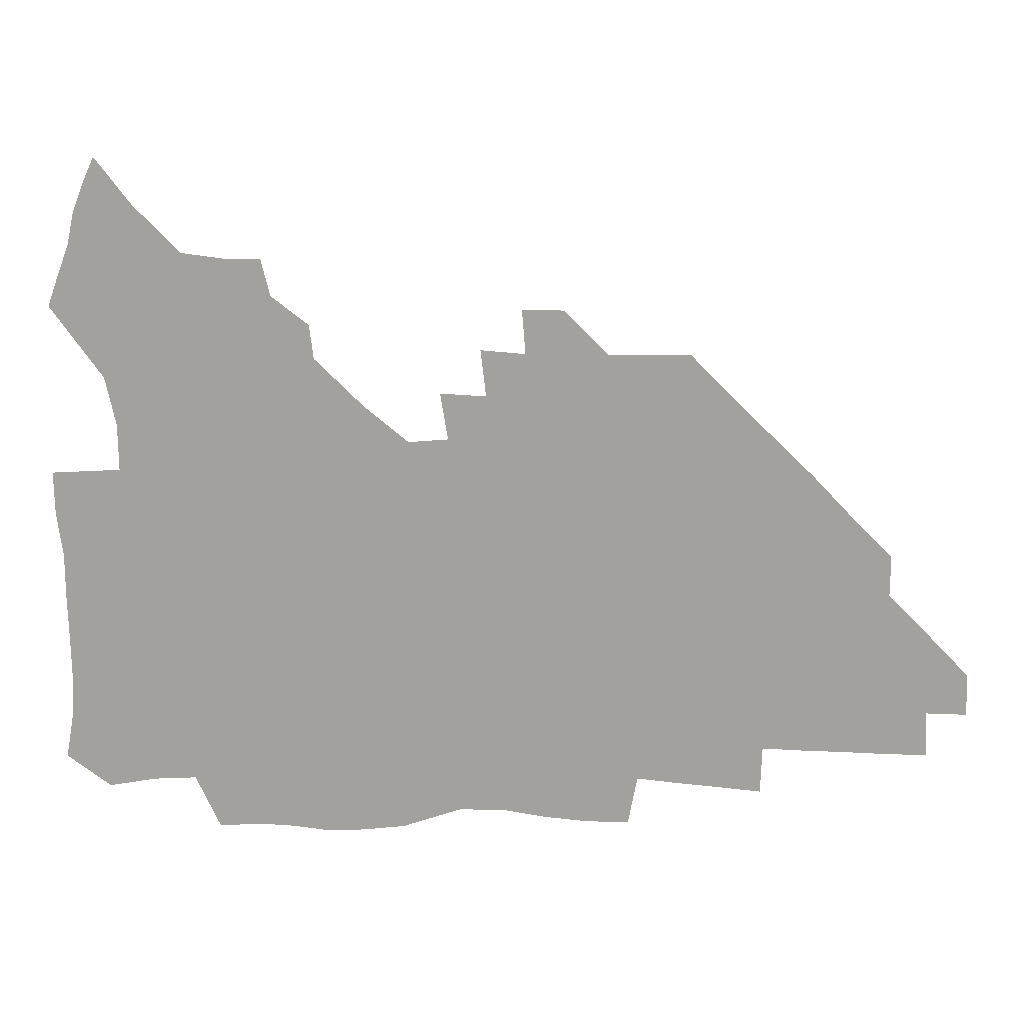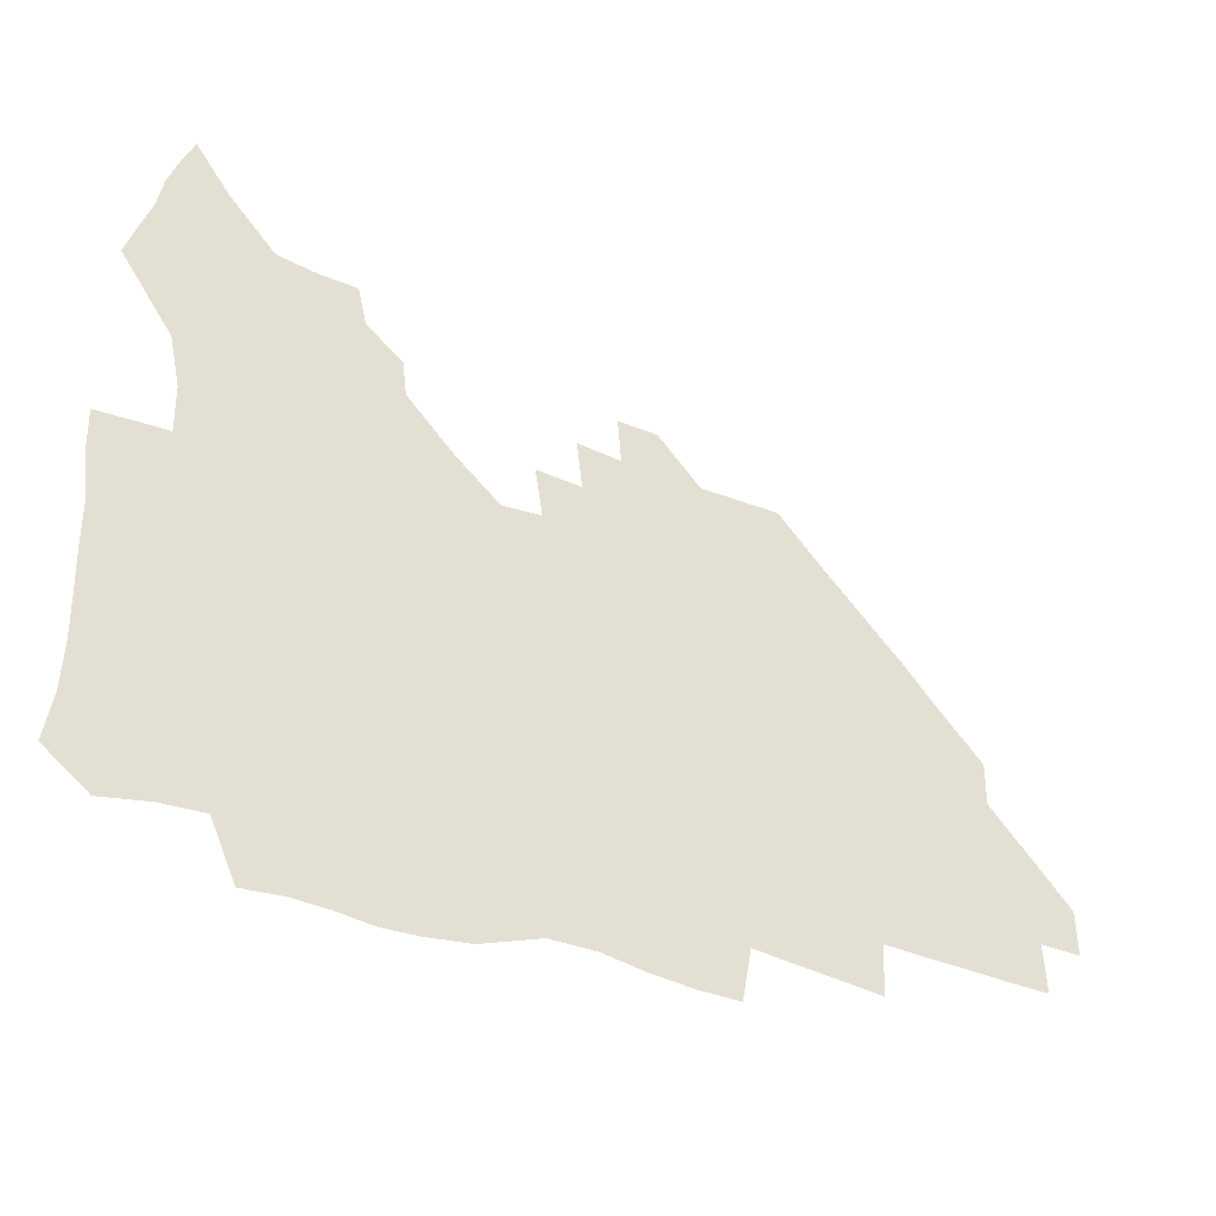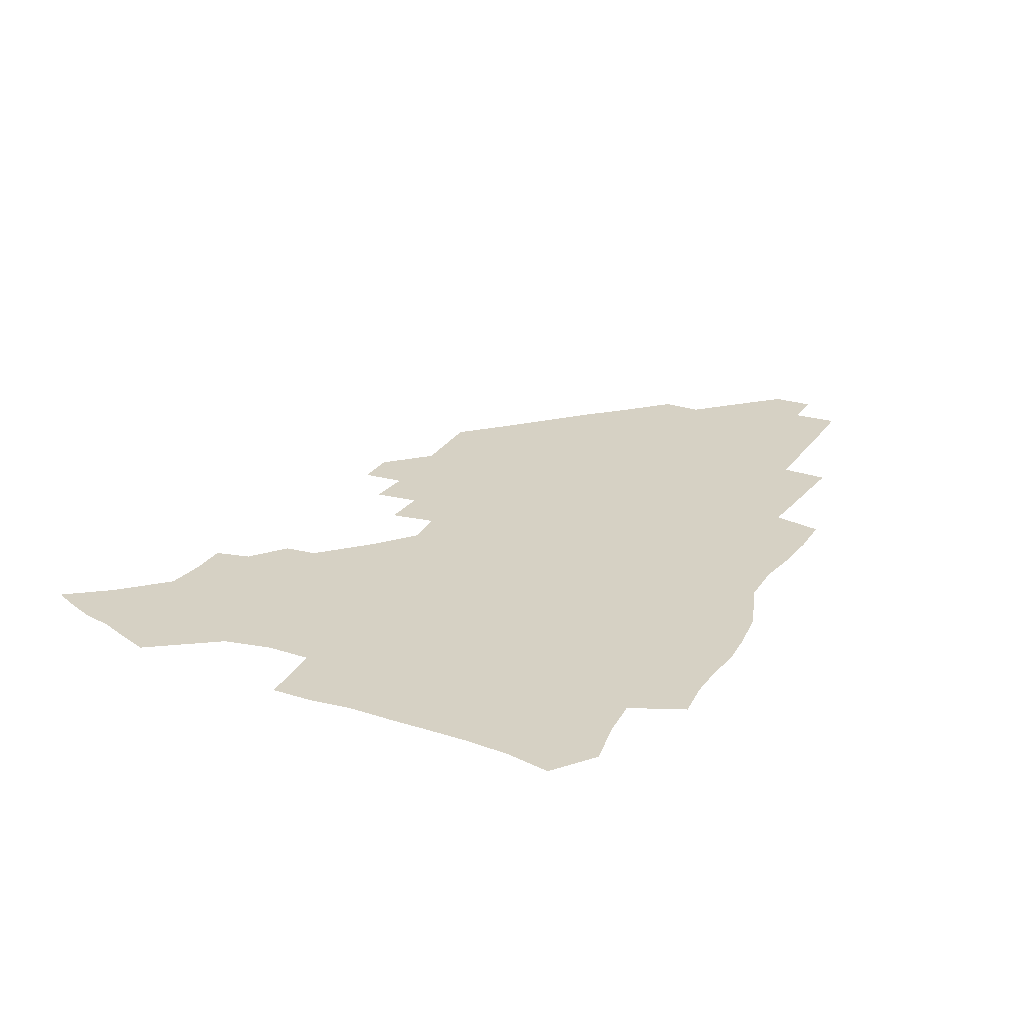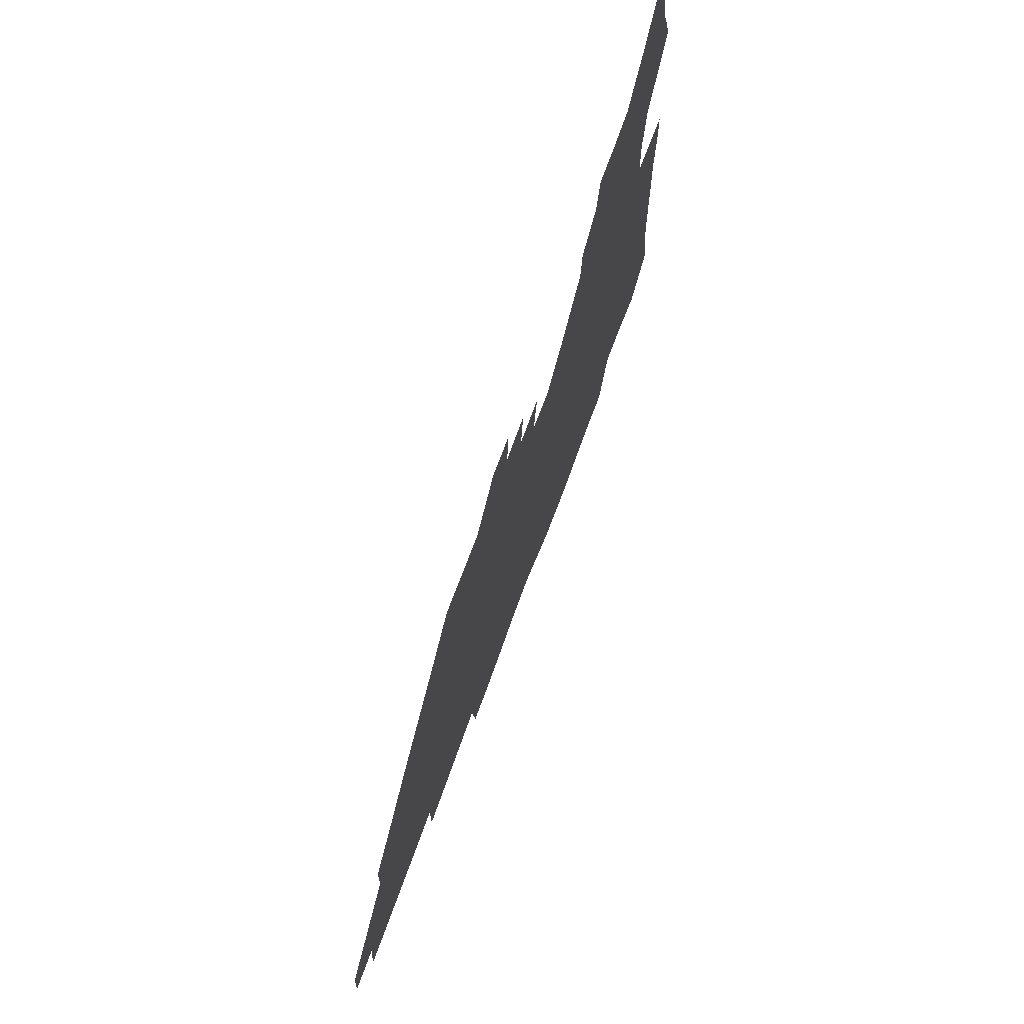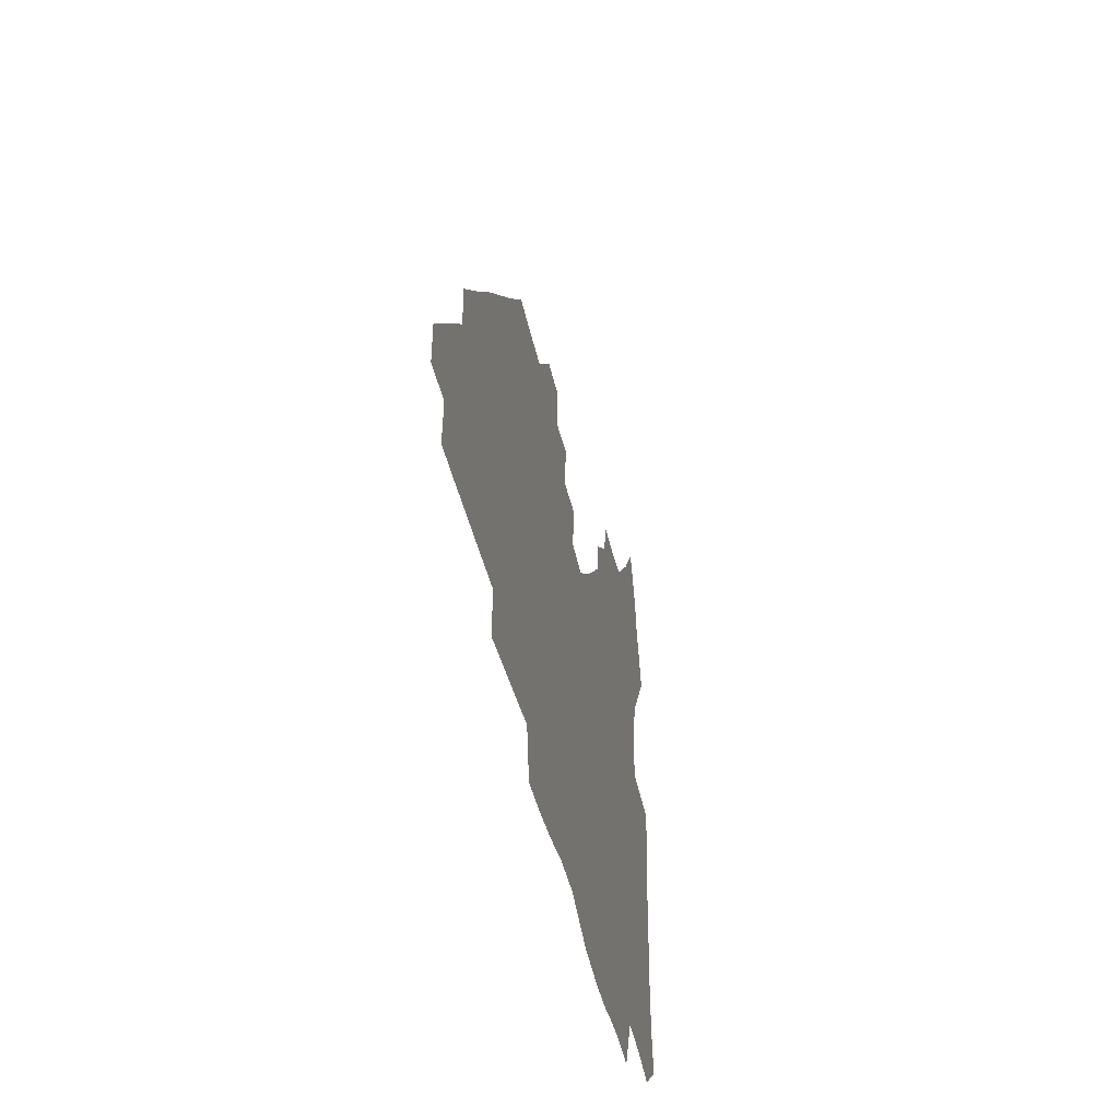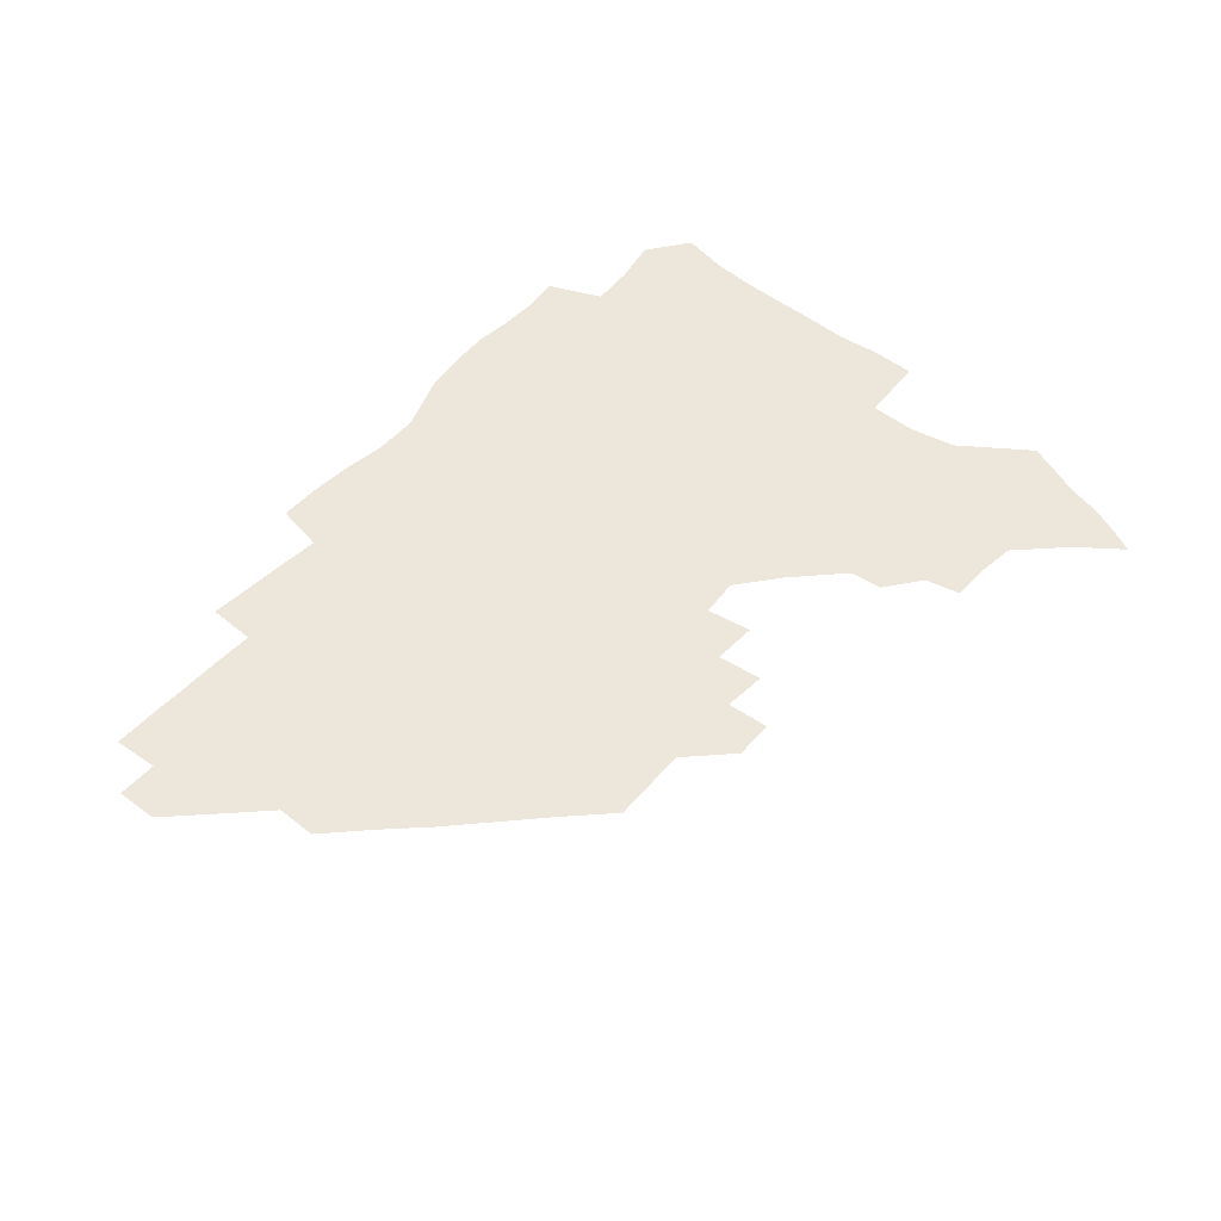
<metadata>
{"format":"obj","ext":"obj","renderer":"f3d","projection":"perspective","resolution":1024,"background":"white","views":[{"elev":17.6,"azim":2.1,"up":"+Y"},{"elev":-35.1,"azim":-28.5,"up":"+Y"},{"elev":27.0,"azim":-63.2,"up":"+Z"},{"elev":68.1,"azim":109.8,"up":"+Y"},{"elev":-41.4,"azim":101.5,"up":"+Y"},{"elev":52.6,"azim":130.3,"up":"+Z"}]}
</metadata>
<code>
v 262 188.1 0
v 264.9 204.7 0
v 265.8 220.4 0
v 265.7 236.2 0
v 265.3 252.2 0
v 265.4 268.6 0
v 263.4 284.6 0
v 263.2 300.4 0
v 277.9 176.1 0
v 282 193.4 0
v 284 209.1 0
v 285.6 224.6 0
v 285.8 239.6 0
v 285.7 254.7 0
v 287.7 270.5 0
v 288.1 285.8 0
v 287.8 301.7 0
v 287.8 318.4 0
v 284 336.2 0
v 265.5 362.3 0
v 269.6 373.7 0
v 273.8 384.6 0
v 276.2 395.9 0
v 280.1 406 0
v 284.5 415.6 0
v 295 179.1 0
v 298.6 195.8 0
v 301.5 211.9 0
v 302.7 226.7 0
v 302.8 241.1 0
v 303.7 256 0
v 306.4 271.3 0
v 306.8 285.6 0
v 305.9 300.1 0
v 306 314.6 0
v 307 328.6 0
v 304.4 344.1 0
v 298.6 361.1 0
v 293.4 377.1 0
v 295.5 388.2 0
v 297.1 399 0
v 310.5 179.9 0
v 314.1 197.1 0
v 316 212.3 0
v 317.2 227 0
v 318.2 241.6 0
v 319.4 256.3 0
v 322.1 271.3 0
v 322.8 285.5 0
v 322.2 299.5 0
v 322.7 313.2 0
v 322.3 326.9 0
v 320.2 341.5 0
v 319.2 354.9 0
v 316.7 368.7 0
v 313.7 381.9 0
v 319.5 160 0
v 326.3 182 0
v 329.1 197.8 0
v 330.7 212.6 0
v 331.3 226.8 0
v 333 241.7 0
v 334.4 256.2 0
v 337.7 271.5 0
v 338.5 285.4 0
v 338.1 299.1 0
v 337.3 312.9 0
v 336.2 326.6 0
v 334.2 341 0
v 334.2 353.4 0
v 332.6 366.1 0
v 328.6 380 0
v 334.1 161.1 0
v 340.2 181.4 0
v 344 198.3 0
v 345.4 212.8 0
v 347.1 227.6 0
v 347.9 241.8 0
v 350.4 256.8 0
v 353 271.6 0
v 354.1 285.3 0
v 353.3 298.8 0
v 351.1 313.2 0
v 349.4 327.3 0
v 347.6 341.5 0
v 346.5 354.3 0
v 345.2 366.6 0
v 342 379.9 0
v 347.4 160.4 0
v 354.9 182 0
v 359 198.7 0
v 361.4 213.8 0
v 362.7 228.2 0
v 364.8 243 0
v 366.1 257.4 0
v 367.9 271.7 0
v 368.4 285.2 0
v 368.2 298.5 0
v 366.4 312.3 0
v 363.5 327.2 0
v 360 343.9 0
v 358.6 356.2 0
v 360.1 158.8 0
v 370.1 183 0
v 374.8 199.7 0
v 377.7 214.9 0
v 378.7 229.1 0
v 381.3 244.1 0
v 382.3 258.2 0
v 382.7 271.9 0
v 382.5 285.4 0
v 382 298.6 0
v 380.2 312.4 0
v 377.9 326.2 0
v 374.1 159.2 0
v 385.5 183.7 0
v 391.5 201.3 0
v 393.4 215.7 0
v 395 230.1 0
v 396 244.3 0
v 396.2 258.1 0
v 396.4 271.9 0
v 396.3 285.6 0
v 395.2 299.4 0
v 393.5 313.3 0
v 389.7 161 0
v 402.3 185.5 0
v 406.8 201.7 0
v 408.5 215.9 0
v 409.7 230.1 0
v 409.9 244 0
v 410.4 258 0
v 410.2 271.9 0
v 410.7 285.8 0
v 409.3 300.2 0
v 407.9 314.4 0
v 405.2 331.5 0
v 411.3 168.3 0
v 418.6 186.5 0
v 421.2 201.1 0
v 422.9 215.4 0
v 424.3 229.9 0
v 424.3 243.8 0
v 424.9 258.1 0
v 424.8 272.2 0
v 424.3 286.4 0
v 423.7 300.8 0
v 422.5 315.6 0
v 421.7 330.6 0
v 419.7 347.6 0
v 428.1 168.3 0
v 433.6 185.7 0
v 435.8 200.3 0
v 437.3 214.9 0
v 438.3 229.3 0
v 438.8 243.6 0
v 439.1 257.9 0
v 439 272.2 0
v 438.8 286.5 0
v 438.6 300.7 0
v 437.7 315.5 0
v 436.6 330.9 0
v 435.8 346.2 0
v 434.5 362.3 0
v 443.4 165.7 0
v 448.3 184.3 0
v 450.4 199.4 0
v 452.2 214.6 0
v 452.8 228.9 0
v 453 243.2 0
v 453.3 257.6 0
v 453.5 272 0
v 453.1 286.6 0
v 452.9 301 0
v 452.3 315.8 0
v 451.5 330.8 0
v 450.7 345.9 0
v 449.3 362.2 0
v 459.2 164.2 0
v 463.1 182.8 0
v 465.2 198.7 0
v 466.6 213.8 0
v 467.4 228.4 0
v 467.7 242.9 0
v 467.9 257.4 0
v 468.2 271.9 0
v 468 286.4 0
v 467.5 301.2 0
v 466.9 315.9 0
v 466.3 330.6 0
v 465.2 346.2 0
v 475 164 0
v 478.4 182.2 0
v 480.1 197.9 0
v 481.1 212.8 0
v 481.9 227.9 0
v 482.4 242.7 0
v 482.4 257.3 0
v 482.5 271.8 0
v 482.5 286.3 0
v 481.9 301.8 0
v 481.4 316.2 0
v 480.8 331 0
v 479.9 346.4 0
v 493.6 180.6 0
v 495 197.3 0
v 495.8 212.2 0
v 496.6 227.7 0
v 497.2 242.6 0
v 497.1 257.1 0
v 497.1 271.7 0
v 496.9 286.4 0
v 496.3 301.8 0
v 496 316.3 0
v 495.4 331 0
v 494.5 346.7 0
v 509.1 179.1 0
v 509.9 196.4 0
v 510.7 212.1 0
v 511.2 227.4 0
v 511.5 242.4 0
v 511.6 257 0
v 511.7 271.6 0
v 511.4 286.3 0
v 510.9 301.5 0
v 510.5 316.3 0
v 509.8 331 0
v 524.5 177.6 0
v 525 195.3 0
v 525.6 211.3 0
v 525.8 227.1 0
v 526 242.1 0
v 526.1 256.9 0
v 526 271.6 0
v 525.8 286.4 0
v 525.4 301.3 0
v 524.9 316.4 0
v 540.4 194.6 0
v 540.4 211.2 0
v 540.4 227 0
v 540.5 241.9 0
v 540.6 256.7 0
v 540.2 271.6 0
v 540.1 286.4 0
v 539.9 301.8 0
v 555.8 194.3 0
v 555.2 211.2 0
v 555.1 226.7 0
v 555.2 241.7 0
v 554.9 256.8 0
v 554.7 271.6 0
v 554.4 286.5 0
v 571.2 193.7 0
v 570.3 210.5 0
v 569.8 226.4 0
v 569.7 241.6 0
v 569.3 256.8 0
v 569.3 271.7 0
v 586.2 193.5 0
v 585.1 210.4 0
v 584.8 225.9 0
v 584 241.7 0
v 600 210.1 0
v 599.5 225.6 0
f 9 10 1
f 1 10 2
f 10 11 2
f 2 11 3
f 11 12 3
f 3 12 4
f 12 13 4
f 4 13 5
f 13 14 5
f 5 14 6
f 14 15 6
f 6 15 7
f 15 16 7
f 7 16 8
f 16 17 8
f 9 26 10
f 26 27 10
f 10 27 11
f 27 28 11
f 11 28 12
f 28 29 12
f 12 29 13
f 29 30 13
f 13 30 14
f 30 31 14
f 14 31 15
f 31 32 15
f 15 32 16
f 32 33 16
f 16 33 17
f 33 34 17
f 17 34 18
f 34 35 18
f 18 35 19
f 35 36 19
f 19 36 20
f 36 37 20
f 20 37 21
f 37 38 21
f 21 38 22
f 38 39 22
f 22 39 23
f 39 40 23
f 23 40 24
f 40 41 24
f 24 41 25
f 26 42 27
f 42 43 27
f 27 43 28
f 43 44 28
f 28 44 29
f 44 45 29
f 29 45 30
f 45 46 30
f 30 46 31
f 46 47 31
f 31 47 32
f 47 48 32
f 32 48 33
f 48 49 33
f 33 49 34
f 49 50 34
f 34 50 35
f 50 51 35
f 35 51 36
f 51 52 36
f 36 52 37
f 52 53 37
f 37 53 38
f 53 54 38
f 38 54 39
f 54 55 39
f 39 55 40
f 55 56 40
f 40 56 41
f 57 58 42
f 42 58 43
f 58 59 43
f 43 59 44
f 59 60 44
f 44 60 45
f 60 61 45
f 45 61 46
f 61 62 46
f 46 62 47
f 62 63 47
f 47 63 48
f 63 64 48
f 48 64 49
f 64 65 49
f 49 65 50
f 65 66 50
f 50 66 51
f 66 67 51
f 51 67 52
f 67 68 52
f 52 68 53
f 68 69 53
f 53 69 54
f 69 70 54
f 54 70 55
f 70 71 55
f 55 71 56
f 71 72 56
f 57 73 58
f 73 74 58
f 58 74 59
f 74 75 59
f 59 75 60
f 75 76 60
f 60 76 61
f 76 77 61
f 61 77 62
f 77 78 62
f 62 78 63
f 78 79 63
f 63 79 64
f 79 80 64
f 64 80 65
f 80 81 65
f 65 81 66
f 81 82 66
f 66 82 67
f 82 83 67
f 67 83 68
f 83 84 68
f 68 84 69
f 84 85 69
f 69 85 70
f 85 86 70
f 70 86 71
f 86 87 71
f 71 87 72
f 87 88 72
f 73 89 74
f 89 90 74
f 74 90 75
f 90 91 75
f 75 91 76
f 91 92 76
f 76 92 77
f 92 93 77
f 77 93 78
f 93 94 78
f 78 94 79
f 94 95 79
f 79 95 80
f 95 96 80
f 80 96 81
f 96 97 81
f 81 97 82
f 97 98 82
f 82 98 83
f 98 99 83
f 83 99 84
f 99 100 84
f 84 100 85
f 100 101 85
f 85 101 86
f 101 102 86
f 86 102 87
f 89 103 90
f 103 104 90
f 90 104 91
f 104 105 91
f 91 105 92
f 105 106 92
f 92 106 93
f 106 107 93
f 93 107 94
f 107 108 94
f 94 108 95
f 108 109 95
f 95 109 96
f 109 110 96
f 96 110 97
f 110 111 97
f 97 111 98
f 111 112 98
f 98 112 99
f 112 113 99
f 99 113 100
f 113 114 100
f 100 114 101
f 103 115 104
f 115 116 104
f 104 116 105
f 116 117 105
f 105 117 106
f 117 118 106
f 106 118 107
f 118 119 107
f 107 119 108
f 119 120 108
f 108 120 109
f 120 121 109
f 109 121 110
f 121 122 110
f 110 122 111
f 122 123 111
f 111 123 112
f 123 124 112
f 112 124 113
f 124 125 113
f 113 125 114
f 115 126 116
f 126 127 116
f 116 127 117
f 127 128 117
f 117 128 118
f 128 129 118
f 118 129 119
f 129 130 119
f 119 130 120
f 130 131 120
f 120 131 121
f 131 132 121
f 121 132 122
f 132 133 122
f 122 133 123
f 133 134 123
f 123 134 124
f 134 135 124
f 124 135 125
f 135 136 125
f 126 138 127
f 138 139 127
f 127 139 128
f 139 140 128
f 128 140 129
f 140 141 129
f 129 141 130
f 141 142 130
f 130 142 131
f 142 143 131
f 131 143 132
f 143 144 132
f 132 144 133
f 144 145 133
f 133 145 134
f 145 146 134
f 134 146 135
f 146 147 135
f 135 147 136
f 147 148 136
f 136 148 137
f 148 149 137
f 138 151 139
f 151 152 139
f 139 152 140
f 152 153 140
f 140 153 141
f 153 154 141
f 141 154 142
f 154 155 142
f 142 155 143
f 155 156 143
f 143 156 144
f 156 157 144
f 144 157 145
f 157 158 145
f 145 158 146
f 158 159 146
f 146 159 147
f 159 160 147
f 147 160 148
f 160 161 148
f 148 161 149
f 161 162 149
f 149 162 150
f 162 163 150
f 151 165 152
f 165 166 152
f 152 166 153
f 166 167 153
f 153 167 154
f 167 168 154
f 154 168 155
f 168 169 155
f 155 169 156
f 169 170 156
f 156 170 157
f 170 171 157
f 157 171 158
f 171 172 158
f 158 172 159
f 172 173 159
f 159 173 160
f 173 174 160
f 160 174 161
f 174 175 161
f 161 175 162
f 175 176 162
f 162 176 163
f 176 177 163
f 163 177 164
f 177 178 164
f 165 179 166
f 179 180 166
f 166 180 167
f 180 181 167
f 167 181 168
f 181 182 168
f 168 182 169
f 182 183 169
f 169 183 170
f 183 184 170
f 170 184 171
f 184 185 171
f 171 185 172
f 185 186 172
f 172 186 173
f 186 187 173
f 173 187 174
f 187 188 174
f 174 188 175
f 188 189 175
f 175 189 176
f 189 190 176
f 176 190 177
f 190 191 177
f 177 191 178
f 179 192 180
f 192 193 180
f 180 193 181
f 193 194 181
f 181 194 182
f 194 195 182
f 182 195 183
f 195 196 183
f 183 196 184
f 196 197 184
f 184 197 185
f 197 198 185
f 185 198 186
f 198 199 186
f 186 199 187
f 199 200 187
f 187 200 188
f 200 201 188
f 188 201 189
f 201 202 189
f 189 202 190
f 202 203 190
f 190 203 191
f 203 204 191
f 193 205 194
f 205 206 194
f 194 206 195
f 206 207 195
f 195 207 196
f 207 208 196
f 196 208 197
f 208 209 197
f 197 209 198
f 209 210 198
f 198 210 199
f 210 211 199
f 199 211 200
f 211 212 200
f 200 212 201
f 212 213 201
f 201 213 202
f 213 214 202
f 202 214 203
f 214 215 203
f 203 215 204
f 215 216 204
f 205 217 206
f 217 218 206
f 206 218 207
f 218 219 207
f 207 219 208
f 219 220 208
f 208 220 209
f 220 221 209
f 209 221 210
f 221 222 210
f 210 222 211
f 222 223 211
f 211 223 212
f 223 224 212
f 212 224 213
f 224 225 213
f 213 225 214
f 225 226 214
f 214 226 215
f 226 227 215
f 215 227 216
f 217 228 218
f 228 229 218
f 218 229 219
f 229 230 219
f 219 230 220
f 230 231 220
f 220 231 221
f 231 232 221
f 221 232 222
f 232 233 222
f 222 233 223
f 233 234 223
f 223 234 224
f 234 235 224
f 224 235 225
f 235 236 225
f 225 236 226
f 236 237 226
f 226 237 227
f 229 238 230
f 238 239 230
f 230 239 231
f 239 240 231
f 231 240 232
f 240 241 232
f 232 241 233
f 241 242 233
f 233 242 234
f 242 243 234
f 234 243 235
f 243 244 235
f 235 244 236
f 244 245 236
f 236 245 237
f 238 246 239
f 246 247 239
f 239 247 240
f 247 248 240
f 240 248 241
f 248 249 241
f 241 249 242
f 249 250 242
f 242 250 243
f 250 251 243
f 243 251 244
f 251 252 244
f 244 252 245
f 246 253 247
f 253 254 247
f 247 254 248
f 254 255 248
f 248 255 249
f 255 256 249
f 249 256 250
f 256 257 250
f 250 257 251
f 257 258 251
f 251 258 252
f 253 259 254
f 259 260 254
f 254 260 255
f 260 261 255
f 255 261 256
f 261 262 256
f 256 262 257
f 260 263 261
f 263 264 261
f 261 264 262

</code>
